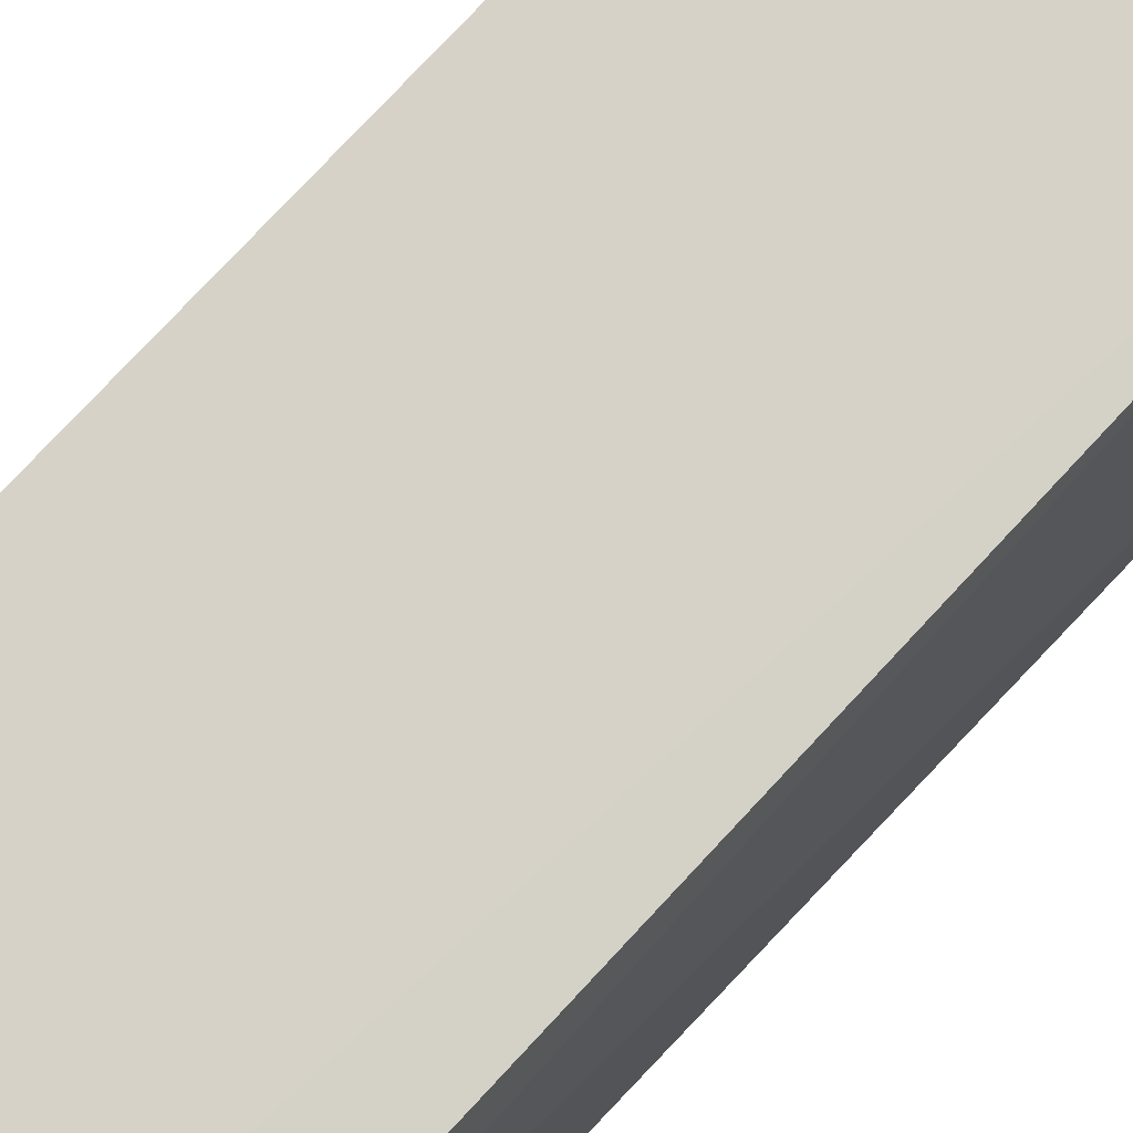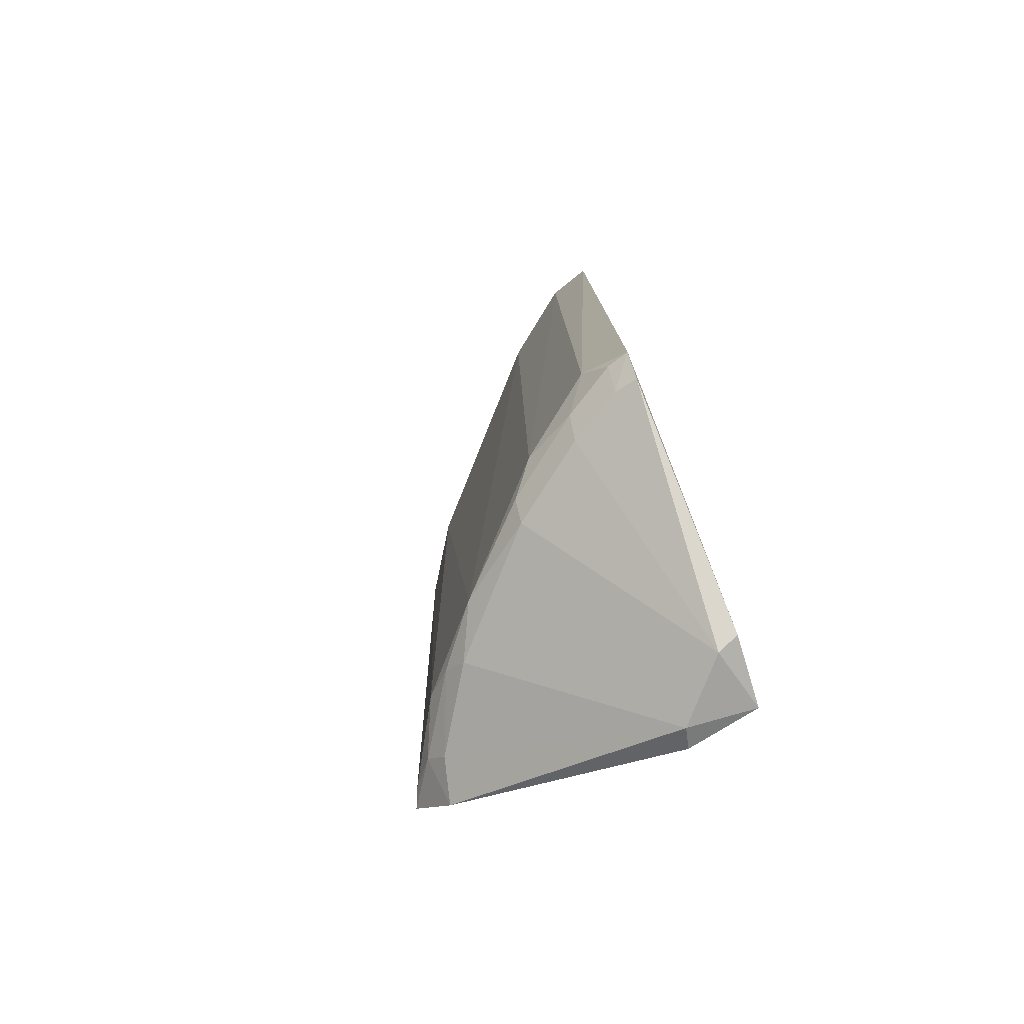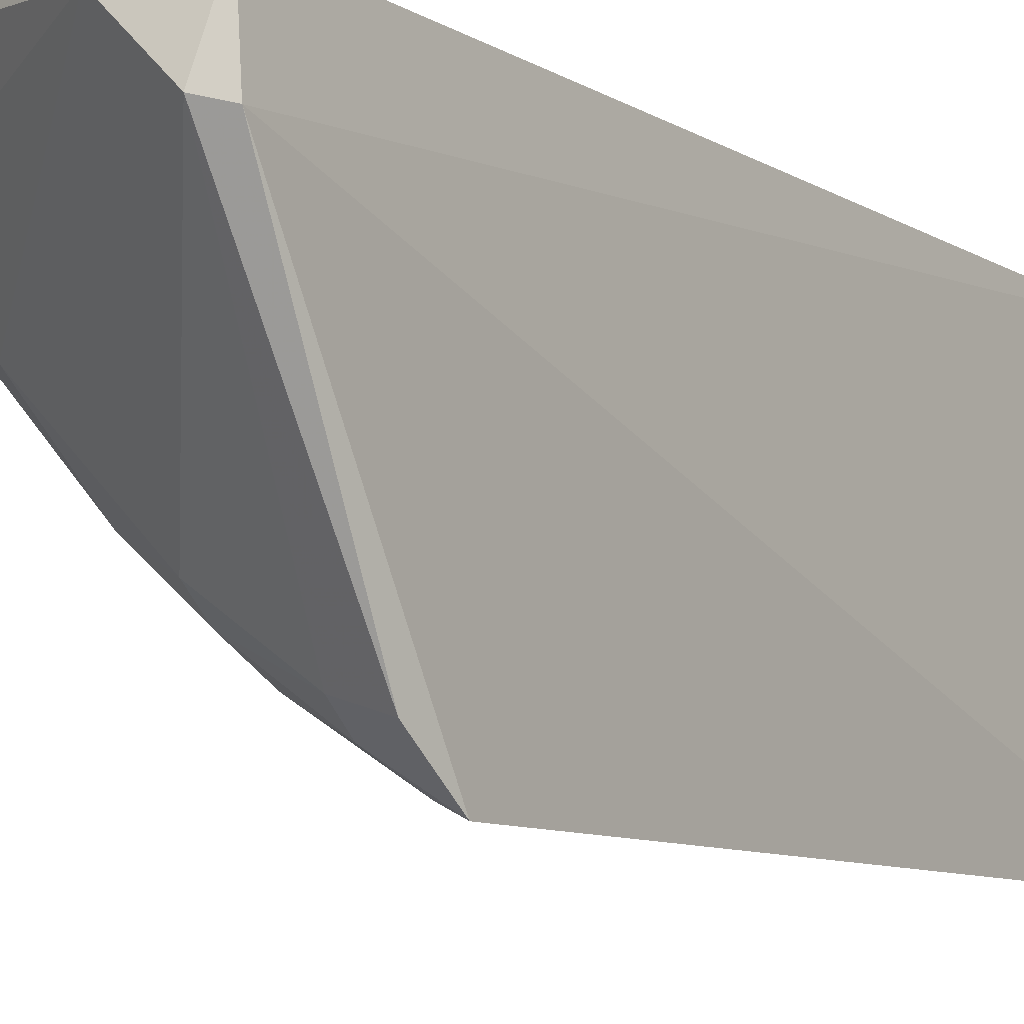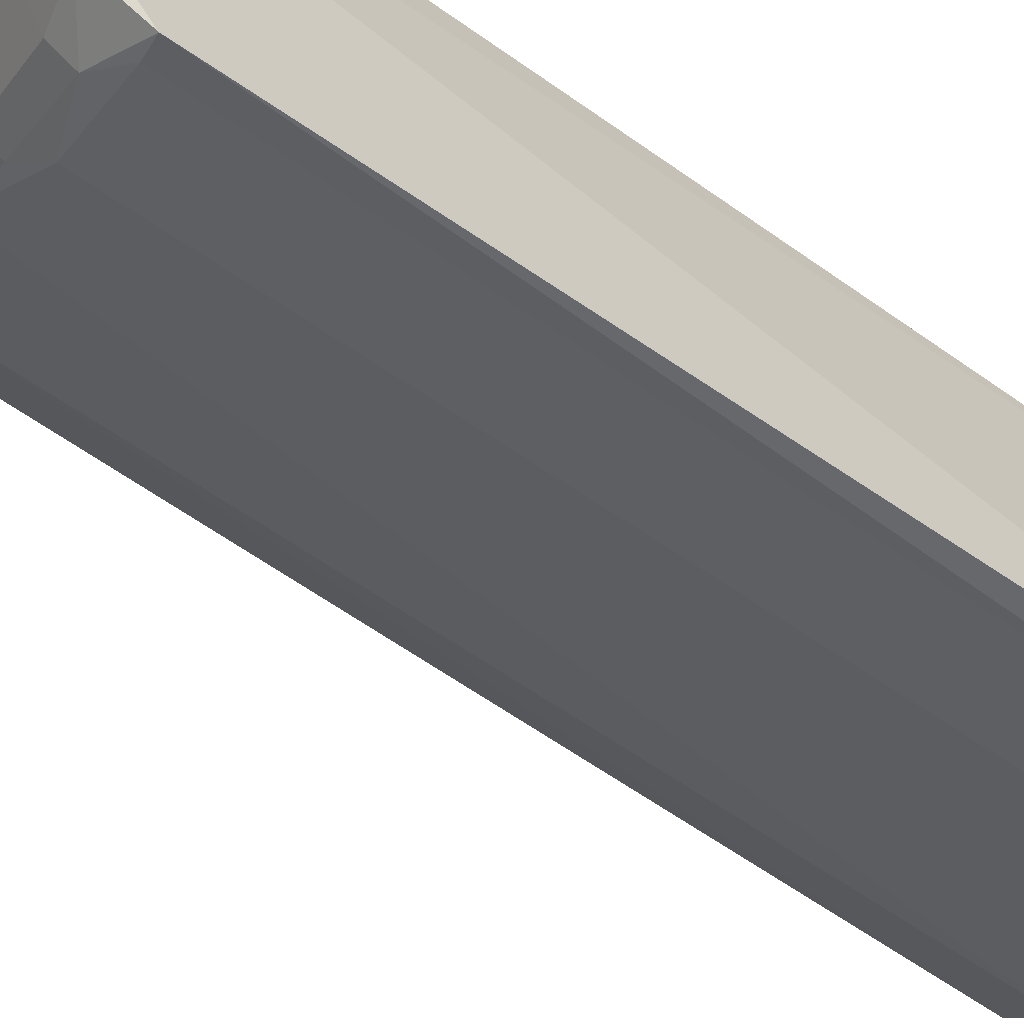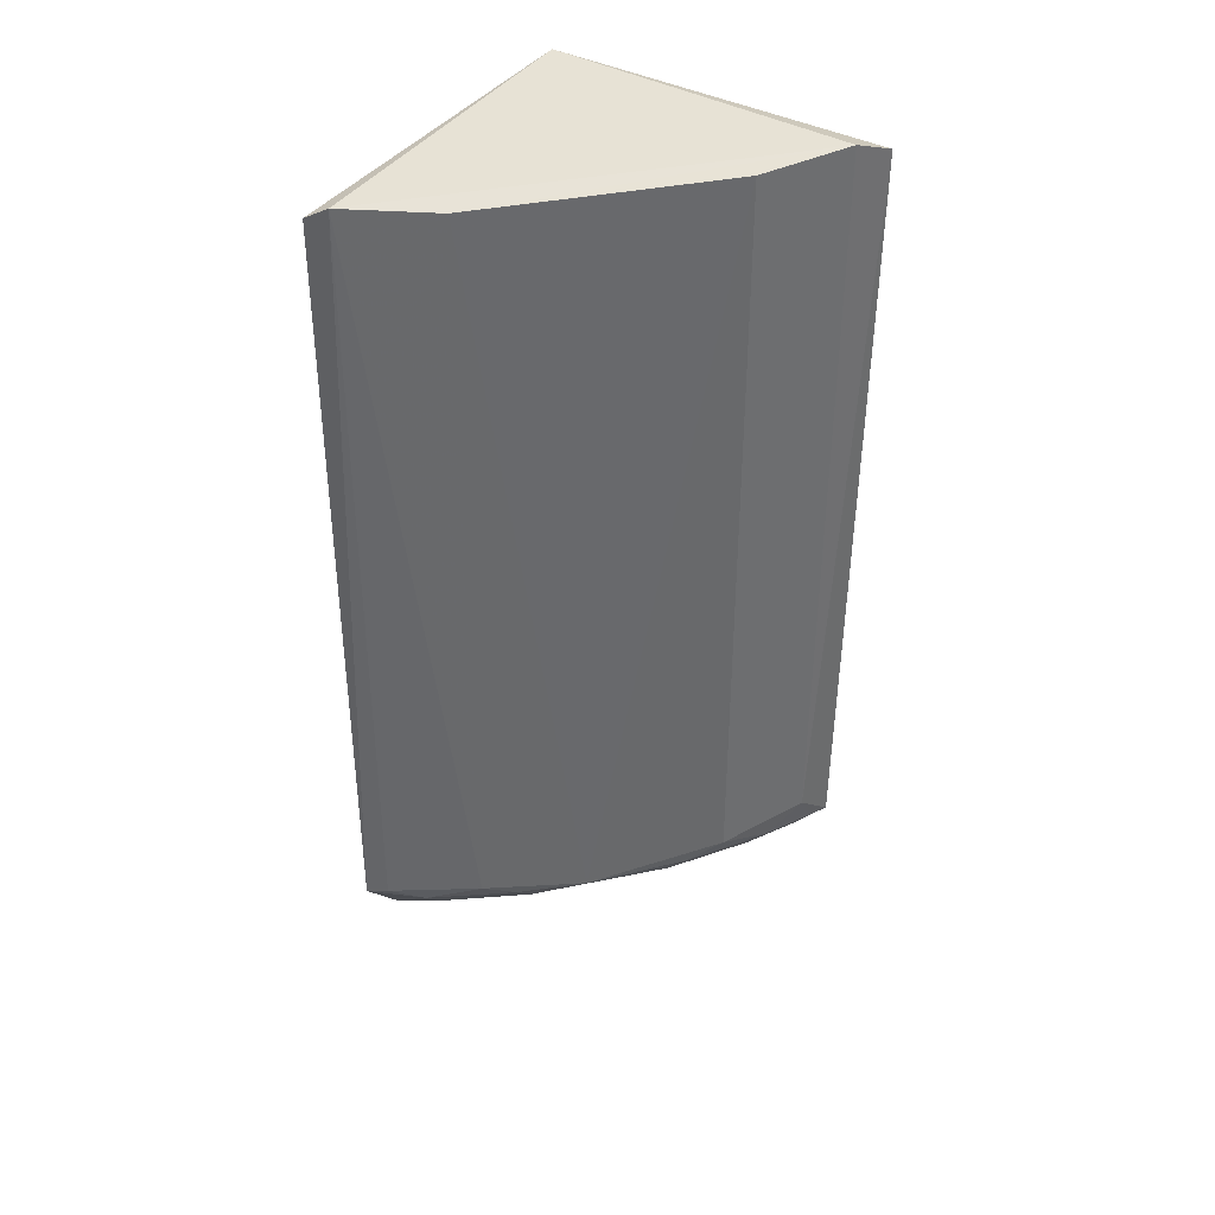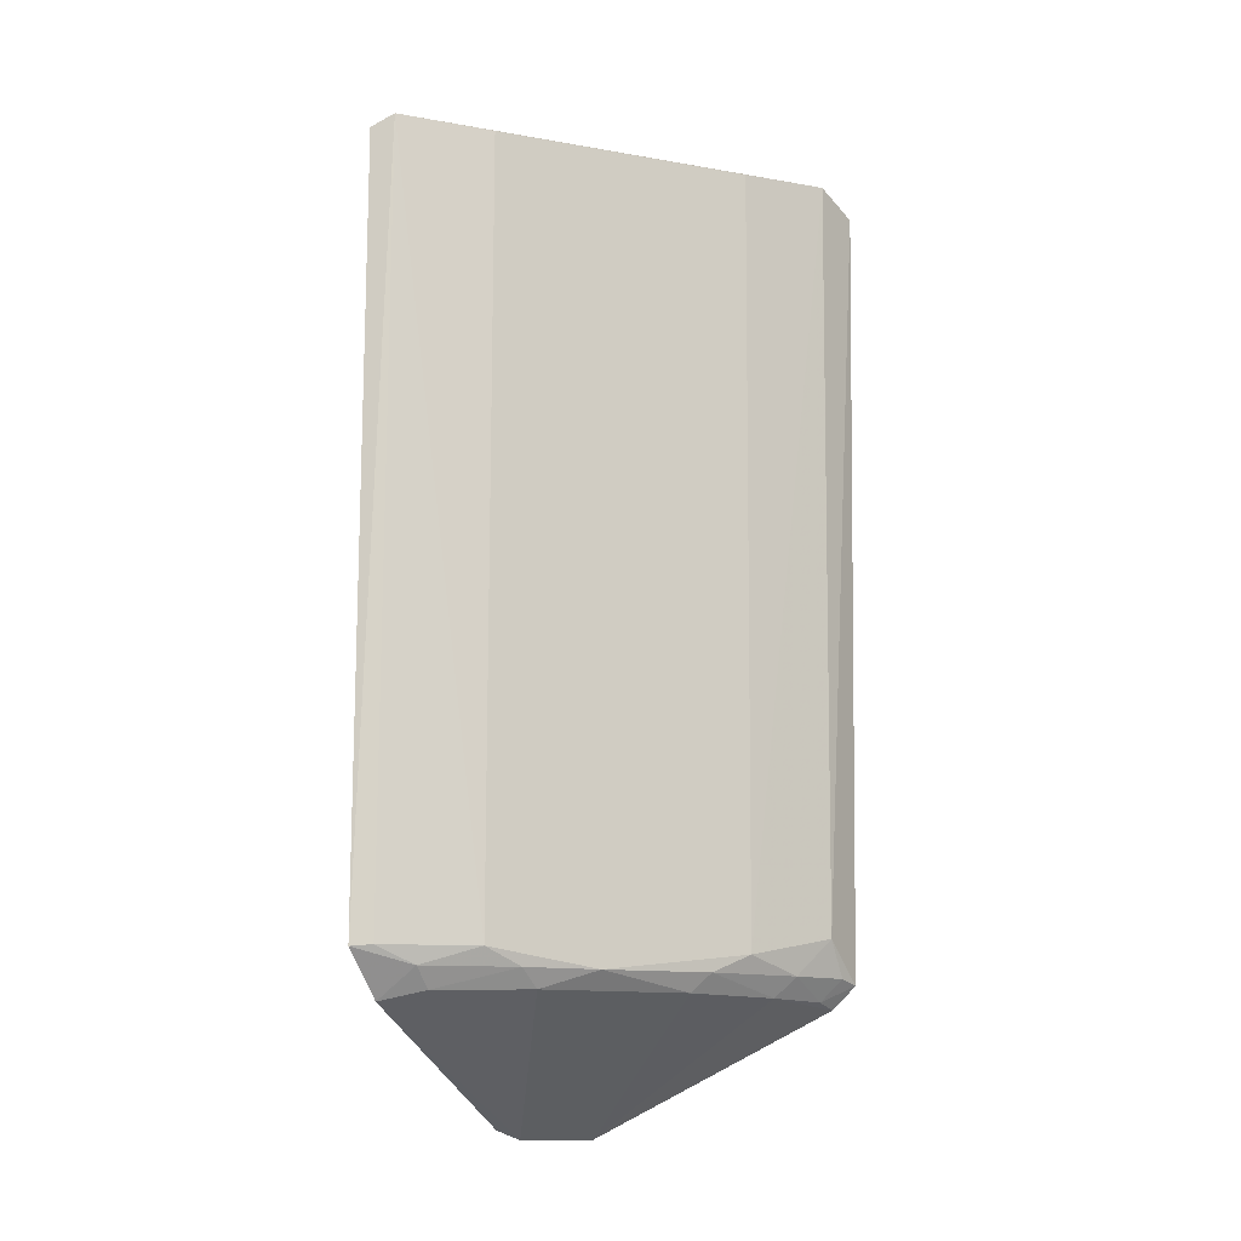
<metadata>
{"format":"obj","ext":"obj","renderer":"f3d","projection":"perspective","resolution":1024,"background":"white","views":[{"elev":77.3,"azim":43.9,"up":"+Z"},{"elev":-77.8,"azim":-66.8,"up":"+Y"},{"elev":-7.7,"azim":32.8,"up":"+Z"},{"elev":-64.1,"azim":55.7,"up":"+Z"},{"elev":37.1,"azim":-150.2,"up":"+Y"},{"elev":-13.0,"azim":-157.2,"up":"+Y"}]}
</metadata>
<code>
v -0.008248 0.008313 -0.00762
v -0.007898 -0.01182 -0.007241
v -0.007617 0.00778 -0.015
v -0.008112 0.008041 -0.01489
v -0.01525 0.007624 -0.007062
v -0.007537 -0.008616 -0.01484
v -0.007708 -0.01195 -0.008804
v -0.009471 -0.01195 -0.007072
v -0.01494 0.00804 -0.008061
v -0.008191 -0.01215 -0.008676
v -0.01479 -0.008951 -0.007382
v -0.01142 -0.008963 -0.01193
v -0.009343 -0.01214 -0.007538
v -0.007657 -0.009595 -0.01396
v -0.01493 -0.009065 -0.006911
v -0.01476 -0.008182 -0.007952
v -0.00979 0.007857 -0.01372
v -0.01258 -0.009343 -0.01024
v -0.00858 -0.008951 -0.0141
v -0.01443 -0.009554 -0.006952
v -0.01363 -0.008579 -0.009616
v -0.009714 -0.008579 -0.01355
v -0.01033 -0.009346 -0.0125
v -0.01373 -0.009381 -0.008571
v -0.01433 -0.00942 -0.00745
v -0.01301 -0.008951 -0.01018
v -0.01418 -0.008951 -0.008484
v -0.01377 0.007857 -0.009738
v -0.007961 -0.008579 -0.01464
v -0.008623 -0.009383 -0.01368
v -0.01023 -0.008951 -0.01296
f 1 3 4
f 6 4 3
f 7 1 2
f 7 3 1
f 7 6 3
f 8 2 1
f 8 1 5
f 9 5 1
f 9 1 4
f 10 7 2
f 13 10 2
f 13 2 8
f 14 6 7
f 14 7 10
f 15 8 5
f 16 5 9
f 16 15 5
f 16 11 15
f 17 9 4
f 18 10 13
f 19 6 14
f 20 13 8
f 20 8 15
f 21 16 9
f 22 17 4
f 22 12 17
f 23 10 18
f 23 18 12
f 24 18 13
f 24 13 20
f 25 20 15
f 25 15 11
f 25 24 20
f 26 21 12
f 26 12 18
f 26 18 24
f 27 11 16
f 27 16 21
f 27 21 26
f 27 26 24
f 27 25 11
f 27 24 25
f 28 17 12
f 28 12 21
f 28 21 9
f 28 9 17
f 29 22 4
f 29 4 6
f 29 6 19
f 29 19 22
f 30 14 10
f 30 10 23
f 30 19 14
f 31 22 19
f 31 30 23
f 31 19 30
f 31 23 12
f 31 12 22

</code>
